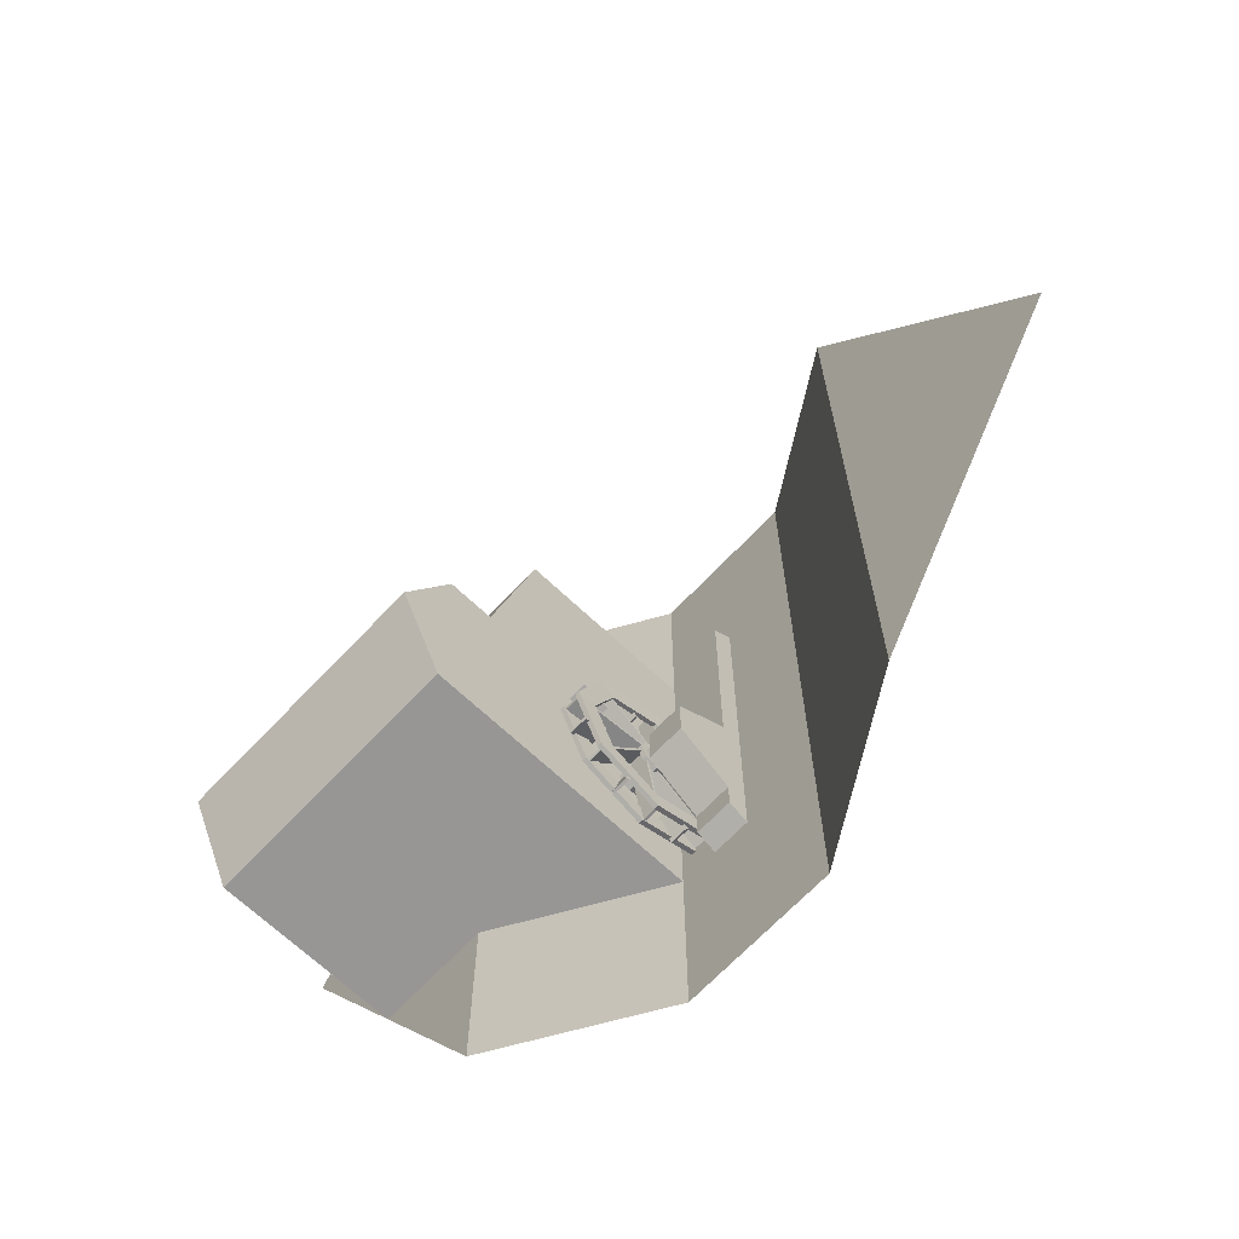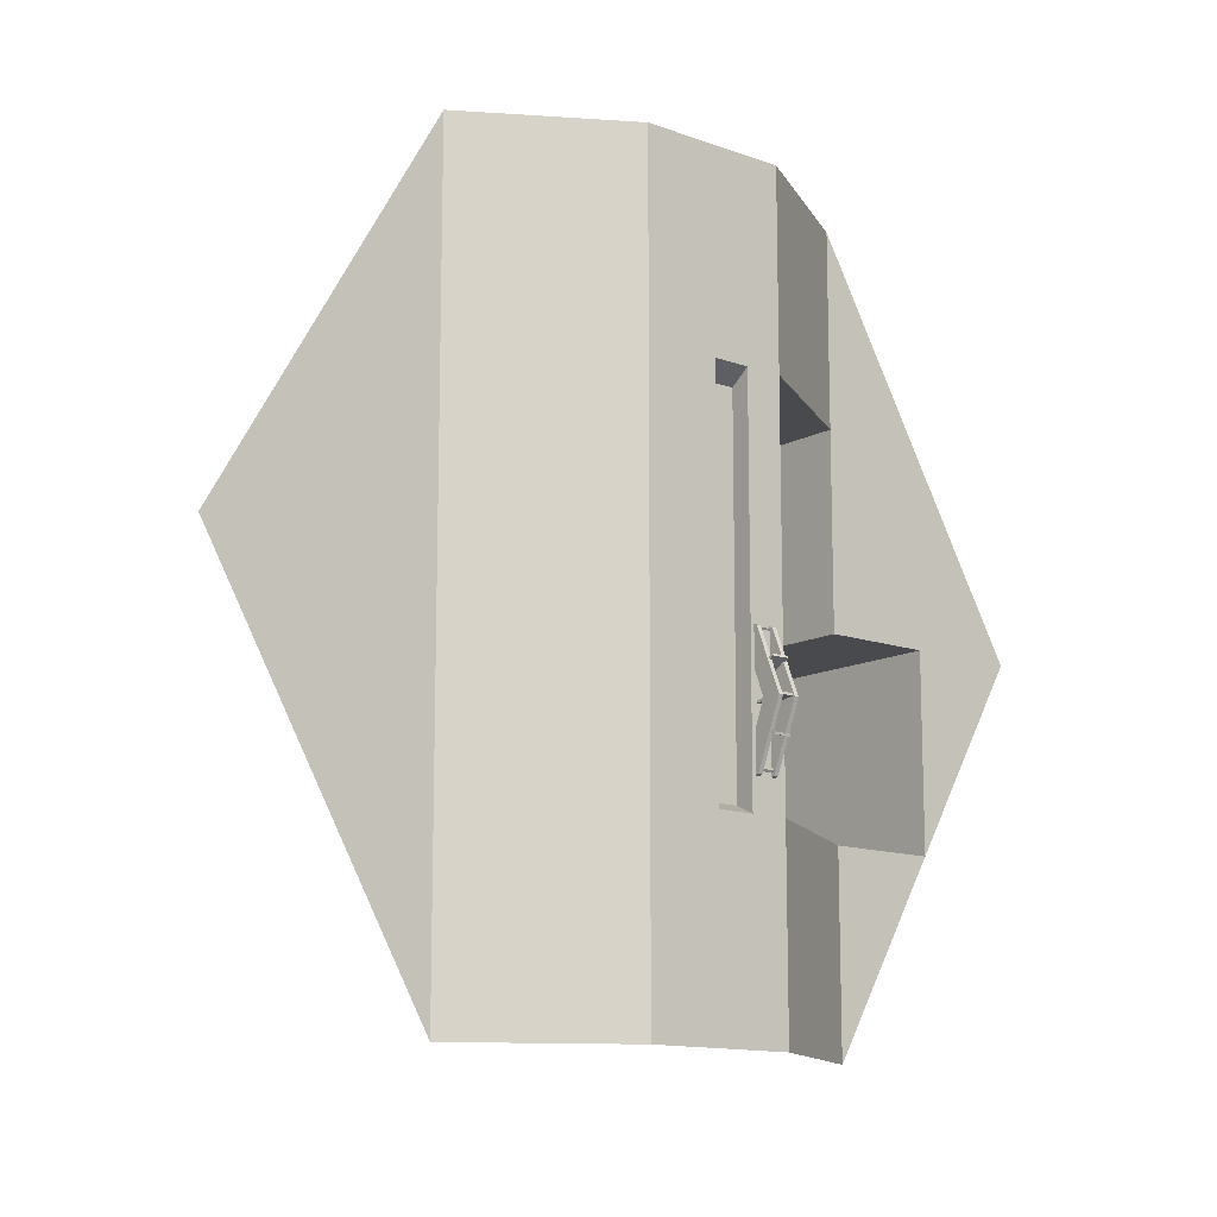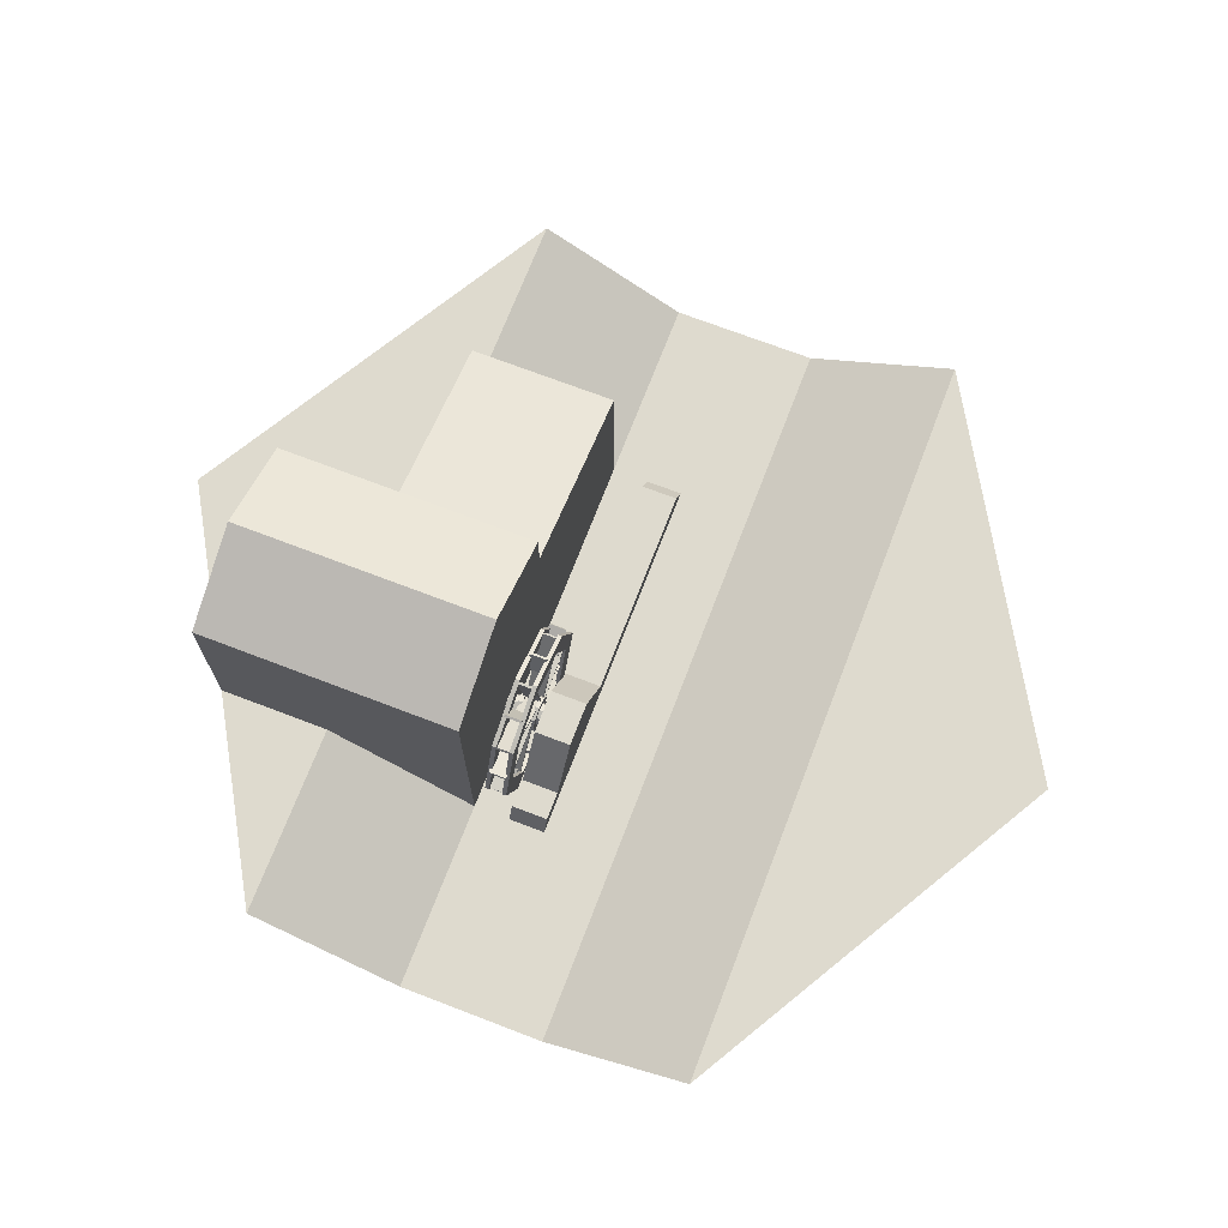
<metadata>
{"format":"obj","ext":"obj","renderer":"f3d","projection":"perspective","resolution":1024,"background":"white","views":[{"elev":-67.8,"azim":-133.4,"up":"+Z"},{"elev":-13.0,"azim":-39.8,"up":"+Z"},{"elev":71.2,"azim":-159.0,"up":"+Y"}]}
</metadata>
<code>
o Terrain/Mill_Circle.001
v 5 -0 8.66
v 10 -0 1e-06
v 5 -0 -8.66
v -5 -0 -8.66
v -10 -0 1e-06
v -5 -0 8.66
v -1.667 -2 -8.66
v 1.667 -2 -8.66
v 1.667 -2 8.66
v -1.667 -2 8.66
v 1.667 -2 1e-06
v -1.667 -2 0
v -5 -0 1e-06
v 5 -0 1e-06
v 7.5 -0 -4.33
v -7.5 -0 -4.33
v 5 -0 -4.33
v 1.667 -2 -4.33
v -1.667 -2 -4.33
v -5 -0 -4.33
v 7.5 -0 4.33
v -7.5 -0 4.33
v 1.667 -2 4.33
v -1.667 -2 4.33
v -5 -0 4.33
v 5 -0 4.33
v 7.5 -0 1e-06
v 1.667 3 1e-06
v 5 3 1e-06
v 7.5 3 -4.33
v 5 3 -4.33
v 1.667 3 -4.33
v 1.667 2 4.33
v 5 2 4.33
v 7.5 3 1e-06
v 1.667 4 1e-06
v 5 4 1e-06
v 7.5 4 -4.33
v 5 4 -4.33
v 1.667 4 -4.33
v 7.5 4 1e-06
v 8.75 -0 -2.165
v 1.667 -2 -2.165
v -1.667 -2 -2.165
v -5 -0 -2.165
v -8.75 -0 -2.165
v 7.5 -0 -2.165
v 1.667 3 -2.165
v 7.5 3 -2.165
v 1.667 5 -2.165
v 5 5 -2.165
v 7.5 5 -2.165
v -0.8333 -2 -8.66
v 1e-06 -2 -8.66
v 0.8333 -2 -8.66
v 0.8333 -2 8.66
v 1e-06 -2 8.66
v -0.8333 -2 8.66
v 0.8333 -2 1e-06
v 1e-06 -2 1e-06
v -0.8333 -2 0
v 0.8333 -2 -4.33
v 1e-06 -2 -4.33
v -0.8333 -2 -4.33
v 0.8333 -2 4.33
v 1e-06 -2 4.33
v -0.8333 -2 4.33
v 0.8333 -2 -2.165
v 1e-06 -2 -2.165
v -0.8333 -2 -2.165
v 0.8333 -1.565 1e-06
v 1e-06 -1.565 1e-06
v 0.8333 -1.565 -4.129
v 1e-06 -1.565 -4.129
v 0.8333 -1.565 4.01
v 1e-06 -1.565 4.01
v 0.8333 -1.565 -2.165
v 1e-06 -1.565 -2.165
v 1e-06 -1.565 -0.8427
v 1e-06 -1.565 -3.487
v 0.8333 -1.565 -3.487
v 0.8333 -1.565 -0.8427
v 1e-06 -0.3896 -1.665
v 1e-06 -0.3896 -2.665
v 0.8333 -0.3896 -2.665
v 0.8333 -0.3896 -1.665
f 64 53 7 19
f 26 34 33 23
f 16 20 4
f 24 25 6 10
f 18 17 3 8
f 67 61 12 24
f 44 45 13 12
f 27 35 29 14
f 22 25 13 5
f 21 26 1
f 70 64 19 44
f 3 17 15
f 46 45 20 16
f 47 49 35 27
f 7 4 20 19
f 12 13 25 24
f 58 67 24 10
f 9 1 26 23
f 6 25 22
f 21 27 14 26
f 2 27 21
f 42 47 27 2
f 35 41 37 29
f 33 34 29 28
f 49 52 41 35
f 23 33 28 11
f 18 32 31 17
f 17 31 30 15
f 14 29 34 26
f 43 48 32 18
f 51 37 41 52
f 50 51 39 40
f 32 40 39 31
f 31 39 38 30
f 29 37 36 28
f 48 50 40 32
f 19 20 45 44
f 61 70 44 12
f 5 13 45 46
f 15 30 49 47
f 15 47 42
f 30 38 52 49
f 11 28 48 43
f 39 51 52 38
f 36 37 51 50
f 28 36 50 48
f 18 8 55 62
f 62 55 54 63
f 63 54 53 64
f 23 11 59 65
f 63 69 78 74
f 66 60 61 67
f 43 18 62 68
f 59 68 77 71
f 69 63 64 70
f 9 23 65 56
f 56 65 66 57
f 57 66 67 58
f 11 43 68 59
f 69 60 72 78
f 60 69 70 61
f 75 71 72 76
f 77 73 74 78
f 71 77 78 72
f 68 62 73 77
f 60 66 76 72
f 65 59 71 75
f 66 65 75 76
f 62 63 74 73
f 83 84 80 79
f 84 85 81 80
f 85 86 82 81
f 86 83 79 82
f 79 80 81 82
f 86 85 84 83
o Wheel_Cylinder.001
v 1.417 -2.661 -2.162
v 1.317 -2.075 -0.748
v 1.417 -2.075 -0.748
v 1.411 -2.231 -2.162
v 1.323 -1.771 -1.052
v 1.411 -1.771 -1.052
v 0.917 -2.661 -2.162
v 1.017 -2.075 -0.748
v 0.917 -2.075 -0.748
v 1.011 -2.231 -2.162
v 0.9234 -2.231 -2.162
v 1.011 -1.771 -1.052
v 0.9234 -1.771 -1.052
v 0.967 -1.895 -1.674
v 0.967 -1.922 -1.72
v 0.967 -2.455 -1.396
v 0.967 -2.428 -1.351
v 1.367 -1.895 -1.674
v 1.367 -1.922 -1.72
v 1.367 -2.455 -1.396
v 1.367 -2.428 -1.351
v 0.967 -1.987 -2.184
v 0.967 -1.995 -2.236
v 0.967 -2.612 -2.141
v 0.967 -2.604 -2.089
v 1.367 -1.987 -2.184
v 1.367 -1.995 -2.236
v 1.367 -2.612 -2.141
v 1.367 -2.604 -2.089
v 0.967 -0.6603 -2.388
v 0.967 -0.6683 -2.441
v 1.367 -0.6603 -2.388
v 1.367 -0.6683 -2.441
v 1.323 -2.231 -2.162
v 1.317 -1.063 -2.162
v 1.417 -1.063 -2.162
v 1.317 -0.9453 -1.878
v 1.417 -0.9453 -1.878
v 1.323 -0.8856 -2.162
v 1.411 -0.8856 -2.162
v 1.323 -0.8198 -2.003
v 1.411 -0.8198 -2.003
v 1.017 -1.063 -2.162
v 0.917 -1.063 -2.162
v 1.017 -0.9453 -1.878
v 0.917 -0.9453 -1.878
v 1.011 -0.8856 -2.162
v 1.011 -0.8198 -2.003
v 0.9234 -0.8198 -2.003
v 1.317 -2.075 -3.576
v 1.417 -2.075 -3.576
v 1.317 -2.661 -2.162
v 1.323 -1.771 -3.272
v 1.411 -1.771 -3.272
v 1.017 -2.075 -3.576
v 0.917 -2.075 -3.576
v 1.017 -2.661 -2.162
v 1.011 -1.771 -3.272
v 0.9234 -1.771 -3.272
v 0.967 -1.878 -2.69
v 0.967 -1.866 -2.741
v 0.967 -2.472 -2.889
v 0.967 -2.484 -2.838
v 1.367 -1.878 -2.69
v 1.367 -1.866 -2.741
v 1.367 -2.472 -2.889
v 1.367 -2.484 -2.838
v 0.967 -1.584 -3.115
v 0.967 -1.552 -3.158
v 0.967 -2.056 -3.527
v 0.967 -2.087 -3.484
v 1.367 -1.584 -3.115
v 1.367 -1.552 -3.158
v 1.367 -2.056 -3.527
v 1.367 -2.087 -3.484
v 0.967 -0.5006 -2.322
v 0.967 -0.4693 -2.364
v 1.367 -0.5006 -2.322
v 1.367 -0.4693 -2.364
v 1.317 -0.9453 -2.447
v 1.417 -0.9453 -2.447
v 1.323 -0.8198 -2.321
v 1.411 -0.8198 -2.321
v 1.017 -0.9453 -2.447
v 0.917 -0.9453 -2.447
v 1.011 -0.8198 -2.321
v 0.9234 -0.8198 -2.321
v 0.9234 -0.8856 -2.162
v 0.9234 -0.661 -3.732
v 0.967 -1.149 -3.396
v 0.967 -1.104 -3.423
v 0.967 -1.427 -3.957
v 0.967 -1.473 -3.929
v 1.367 -1.149 -3.396
v 1.367 -1.104 -3.423
v 1.367 -1.427 -3.957
v 1.367 -1.473 -3.929
v 0.967 -0.6396 -3.489
v 0.967 -0.5873 -3.497
v 0.967 -0.6824 -4.113
v 0.967 -0.7347 -4.105
v 1.367 -0.6396 -3.489
v 1.367 -0.5873 -3.497
v 1.367 -0.6824 -4.113
v 1.367 -0.7347 -4.105
v 0.967 -0.4348 -2.161
v 0.967 -0.3825 -2.17
v 1.367 -0.4348 -2.161
v 1.367 -0.3825 -2.17
v 1.317 -0.661 -4.162
v 1.417 -0.661 -4.162
v 1.411 -0.661 -3.732
v 1.017 -0.661 -4.162
v 0.917 -0.661 -4.162
v 1.011 -0.661 -3.732
v 1.317 -0.661 -2.564
v 1.323 -0.661 -2.387
v 1.411 -0.661 -2.387
v 1.017 -0.661 -2.564
v 0.917 -0.661 -2.564
v 1.011 -0.661 -2.387
v 0.9234 -0.661 -2.387
v 0.967 -0.1337 -3.379
v 0.967 -0.08227 -3.367
v 0.967 0.06583 -3.973
v 0.967 0.01441 -3.986
v 1.367 -0.1337 -3.379
v 1.367 -0.08227 -3.367
v 1.367 0.06583 -3.973
v 1.367 0.01441 -3.986
v 0.967 0.2919 -3.085
v 0.967 0.3346 -3.054
v 0.967 0.7034 -3.557
v 0.967 0.6607 -3.588
v 1.367 0.2919 -3.085
v 1.367 0.3346 -3.054
v 1.367 0.7034 -3.557
v 1.367 0.6607 -3.588
v 0.967 -0.5016 -2.002
v 0.967 -0.4589 -1.971
v 1.367 -0.5016 -2.002
v 1.367 -0.4589 -1.971
v 1.323 -0.661 -3.732
v 1.017 0.7532 -3.576
v 1.317 -0.3767 -2.447
v 1.417 -0.3767 -2.447
v 1.417 -0.661 -2.564
v 1.323 -0.5022 -2.321
v 1.411 -0.5022 -2.321
v 0.917 -0.3767 -2.447
v 1.417 0.7532 -3.576
v 1.011 0.4491 -3.272
v 0.967 0.5725 -2.65
v 0.967 0.6 -2.605
v 0.967 1.133 -2.929
v 0.967 1.106 -2.974
v 1.367 0.5725 -2.65
v 1.367 0.6 -2.605
v 1.367 1.133 -2.929
v 1.367 1.106 -2.974
v 0.967 0.6652 -2.141
v 0.967 0.6733 -2.089
v 0.967 1.29 -2.184
v 0.967 1.282 -2.236
v 1.367 0.6652 -2.141
v 1.367 0.6733 -2.089
v 1.367 1.29 -2.184
v 1.367 1.282 -2.236
v 0.967 -0.6618 -1.936
v 0.967 -0.6537 -1.884
v 1.367 -0.6618 -1.936
v 1.367 -0.6537 -1.884
v 1.317 0.7532 -3.576
v 1.323 0.4491 -3.272
v 1.411 0.4491 -3.272
v 0.917 0.7532 -3.576
v 0.9234 0.4491 -3.272
v 1.323 -0.4364 -2.162
v 1.017 -0.3767 -2.447
v 0.9234 -0.4364 -2.162
v 1.011 -0.5022 -2.321
v 0.9234 -0.5022 -2.321
v 1.417 1.339 -2.162
v 0.967 0.5561 -1.635
v 0.967 0.5435 -1.583
v 0.967 1.15 -1.435
v 0.967 1.162 -1.487
v 1.367 0.5561 -1.635
v 1.367 0.5435 -1.583
v 1.367 1.15 -1.435
v 1.367 1.162 -1.487
v 0.967 0.2616 -1.209
v 0.967 0.2304 -1.167
v 0.967 0.7337 -0.7978
v 0.967 0.765 -0.8405
v 1.367 0.2616 -1.209
v 1.367 0.2304 -1.167
v 1.367 0.7337 -0.7978
v 1.367 0.765 -0.8405
v 0.967 -0.8215 -2.003
v 0.967 -0.8527 -1.96
v 1.367 -0.8215 -2.003
v 1.367 -0.8527 -1.96
v 1.317 1.339 -2.162
v 1.323 0.9089 -2.162
v 1.411 0.9089 -2.162
v 1.017 1.339 -2.162
v 0.917 1.339 -2.162
v 1.011 0.9089 -2.162
v 0.9234 0.9089 -2.162
v 1.317 -0.2589 -2.162
v 1.417 -0.2589 -2.162
v 1.411 -0.4364 -2.162
v 0.917 -0.3767 -1.878
v 1.017 -0.2589 -2.162
v 0.917 -0.2589 -2.162
v 1.011 -0.4364 -2.162
v 1.323 0.4491 -1.052
v 0.967 -0.1733 -0.9287
v 0.967 -0.2185 -0.9013
v 0.967 0.1054 -0.3679
v 0.967 0.1506 -0.3954
v 1.367 -0.1733 -0.9287
v 1.367 -0.2185 -0.9013
v 1.367 0.1054 -0.3679
v 1.367 0.1506 -0.3954
v 0.967 -0.6824 -0.836
v 0.967 -0.7347 -0.8279
v 0.967 -0.6396 -0.2112
v 0.967 -0.5873 -0.2193
v 1.367 -0.6824 -0.836
v 1.367 -0.7347 -0.8279
v 1.367 -0.6396 -0.2112
v 1.367 -0.5873 -0.2193
v 0.967 -0.8872 -2.163
v 0.967 -0.9395 -2.155
v 1.367 -0.8872 -2.163
v 1.367 -0.9395 -2.155
v 1.317 0.7532 -0.748
v 1.417 0.7532 -0.748
v 1.411 0.4491 -1.052
v 1.017 0.7532 -0.748
v 0.917 0.7532 -0.748
v 1.011 0.4491 -1.052
v 0.9234 0.4491 -1.052
v 1.317 -0.3767 -1.878
v 1.417 -0.3767 -1.878
v 1.323 -0.5022 -2.003
v 1.411 -0.5022 -2.003
v 1.017 -0.3767 -1.878
v 1.011 -0.5022 -2.003
v 0.9234 -0.5022 -2.003
v 1.317 -0.661 -0.1622
v 1.417 -0.661 -0.1622
v 1.323 -0.661 -0.5923
v 1.411 -0.661 -0.5923
v 1.017 -0.661 -0.1622
v 0.917 -0.661 -0.1622
v 1.011 -0.661 -0.5923
v 0.9234 -0.661 -0.5923
v 0.967 -1.188 -0.9451
v 0.967 -1.24 -0.9577
v 0.967 -1.388 -0.3515
v 0.967 -1.336 -0.3389
v 1.367 -1.188 -0.9451
v 1.367 -1.24 -0.9577
v 1.367 -1.388 -0.3515
v 1.367 -1.336 -0.3389
v 0.967 -1.614 -1.24
v 0.967 -1.657 -1.271
v 0.967 -2.025 -0.7675
v 0.967 -1.983 -0.7362
v 1.367 -1.614 -1.24
v 1.367 -1.657 -1.271
v 1.367 -2.025 -0.7675
v 1.367 -1.983 -0.7362
v 0.967 -0.8204 -2.323
v 0.967 -0.8631 -2.354
v 1.367 -0.8204 -2.323
v 1.367 -0.8631 -2.354
v 0.8333 -0.4842 -2.339
v 1.667 -0.4842 -2.339
v 0.8333 -0.411 -2.162
v 1.667 -0.411 -2.162
v 0.8333 -0.4842 -1.985
v 1.667 -0.4842 -1.985
v 0.8333 -0.661 -1.912
v 1.667 -0.661 -1.912
v 0.8333 -0.8378 -1.985
v 1.667 -0.8378 -1.985
v 1.317 -0.661 -1.76
v 1.417 -0.661 -1.76
v 0.8333 -0.911 -2.162
v 1.667 -0.911 -2.162
v 1.323 -0.661 -1.938
v 1.411 -0.661 -1.938
v 0.8333 -0.8378 -2.339
v 1.667 -0.8378 -2.339
v 1.017 -0.661 -1.76
v 0.917 -0.661 -1.76
v 1.667 -0.661 -2.412
v 0.8333 -0.661 -2.412
v 1.011 -0.661 -1.938
v 0.9234 -0.661 -1.938
f 87 89 92 90
f 96 98 99 97
f 93 97 99 95
f 104 105 101 100
f 105 106 102 101
f 106 107 103 102
f 107 104 100 103
f 100 101 102 103
f 107 106 105 104
f 109 108 116 117
f 113 114 110 109
f 114 115 111 110
f 115 112 108 111
f 108 109 110 111
f 115 114 113 112
f 118 119 117 116
f 113 109 117 119
f 112 113 119 118
f 108 112 118 116
f 121 123 124 122
f 125 126 128 127
f 123 121 125 127
f 122 124 128 126
f 129 130 132 131
f 131 134 133 129
f 150 151 147 146
f 151 152 148 147
f 152 153 149 148
f 153 150 146 149
f 146 147 148 149
f 153 152 151 150
f 155 154 162 163
f 159 160 156 155
f 160 161 157 156
f 161 158 154 157
f 154 155 156 157
f 161 160 159 158
f 164 165 163 162
f 159 155 163 165
f 158 159 165 164
f 154 158 164 162
f 180 181 177 176
f 181 182 178 177
f 182 183 179 178
f 183 180 176 179
f 176 177 178 179
f 183 182 181 180
f 185 184 192 193
f 189 190 186 185
f 190 191 187 186
f 191 188 184 187
f 184 185 186 187
f 191 190 189 188
f 194 195 193 192
f 189 185 193 195
f 188 189 195 194
f 184 188 194 192
f 213 214 210 209
f 214 215 211 210
f 215 216 212 211
f 216 213 209 212
f 209 210 211 212
f 216 215 214 213
f 218 217 225 226
f 222 223 219 218
f 223 224 220 219
f 224 221 217 220
f 217 218 219 220
f 224 223 222 221
f 227 228 226 225
f 222 218 226 228
f 221 222 228 227
f 217 221 227 225
f 243 244 240 239
f 244 245 241 240
f 245 246 242 241
f 246 243 239 242
f 239 240 241 242
f 246 245 244 243
f 248 247 255 256
f 252 253 249 248
f 253 254 250 249
f 254 251 247 250
f 247 248 249 250
f 254 253 252 251
f 257 258 256 255
f 252 248 256 258
f 251 252 258 257
f 247 251 257 255
f 274 275 271 270
f 275 276 272 271
f 276 277 273 272
f 277 274 270 273
f 270 271 272 273
f 277 276 275 274
f 279 278 286 287
f 283 284 280 279
f 284 285 281 280
f 285 282 278 281
f 278 279 280 281
f 285 284 283 282
f 288 289 287 286
f 283 279 287 289
f 282 283 289 288
f 278 282 288 286
f 309 310 306 305
f 310 311 307 306
f 311 312 308 307
f 312 309 305 308
f 305 306 307 308
f 312 311 310 309
f 314 313 321 322
f 318 319 315 314
f 319 320 316 315
f 320 317 313 316
f 313 314 315 316
f 320 319 318 317
f 323 324 322 321
f 318 314 322 324
f 317 318 324 323
f 313 317 323 321
f 351 352 348 347
f 352 353 349 348
f 353 354 350 349
f 354 351 347 350
f 347 348 349 350
f 354 353 352 351
f 356 355 363 364
f 360 361 357 356
f 361 362 358 357
f 362 359 355 358
f 355 356 357 358
f 362 361 360 359
f 365 366 364 363
f 360 356 364 366
f 359 360 366 365
f 355 359 365 363
f 369 370 368 367
f 367 368 387 388
f 371 372 370 369
f 373 374 372 371
f 375 376 374 373
f 379 380 376 375
f 383 384 380 379
f 388 387 384 383
f 138 88 89 87
f 120 90 92 91
f 88 138 120 91
f 143 93 95 94
f 94 98 96 143
f 133 134 135 174
f 130 174 135 132
f 136 138 87 137
f 139 140 90 120
f 138 136 139 120
f 137 87 90 140
f 141 142 93 143
f 144 96 97 145
f 143 96 144 141
f 142 145 97 93
f 166 121 122 167
f 168 169 126 125
f 121 166 168 125
f 167 122 126 169
f 170 171 130 129
f 172 133 174 173
f 129 133 172 170
f 171 173 174 130
f 196 136 137 197
f 229 198 140 139
f 136 196 229 139
f 197 137 140 198
f 199 200 142 141
f 201 144 145 175
f 141 144 201 199
f 200 175 145 142
f 202 166 167 233
f 203 204 169 168
f 166 202 203 168
f 233 167 169 204
f 205 206 171 170
f 207 172 173 208
f 170 172 207 205
f 206 208 173 171
f 259 196 197 237
f 260 261 198 229
f 196 259 260 229
f 237 197 198 261
f 230 262 200 199
f 238 201 175 263
f 199 201 238 230
f 262 263 175 200
f 231 202 233 232
f 234 235 204 203
f 202 231 234 203
f 232 233 204 235
f 265 236 206 205
f 267 207 208 268
f 205 207 267 265
f 236 268 208 206
f 290 259 237 269
f 291 292 261 260
f 259 290 291 260
f 269 237 261 292
f 293 294 262 230
f 295 238 263 296
f 230 238 295 293
f 294 296 263 262
f 297 231 232 298
f 264 299 235 234
f 231 297 264 234
f 298 232 235 299
f 301 302 236 265
f 303 267 268 266
f 265 267 303 301
f 302 266 268 236
f 325 290 269 326
f 304 327 292 291
f 290 325 304 291
f 326 269 292 327
f 328 329 294 293
f 330 295 296 331
f 293 295 330 328
f 329 331 296 294
f 332 297 298 333
f 334 335 299 264
f 297 332 334 264
f 333 298 299 335
f 336 300 302 301
f 337 303 266 338
f 301 303 337 336
f 300 338 266 302
f 339 325 326 340
f 341 342 327 304
f 325 339 341 304
f 340 326 327 342
f 343 344 329 328
f 345 330 331 346
f 328 330 345 343
f 344 346 331 329
f 377 332 333 378
f 381 382 335 334
f 332 377 381 334
f 378 333 335 382
f 385 386 300 336
f 389 337 338 390
f 336 337 389 385
f 386 390 338 300
f 88 339 340 89
f 91 92 342 341
f 339 88 91 341
f 89 340 342 92
f 94 95 344 343
f 98 345 346 99
f 343 345 98 94
f 95 99 346 344
f 123 377 378 124
f 127 128 382 381
f 377 123 127 381
f 124 378 382 128
f 131 132 386 385
f 134 389 390 135
f 385 389 134 131
f 132 135 390 386

</code>
